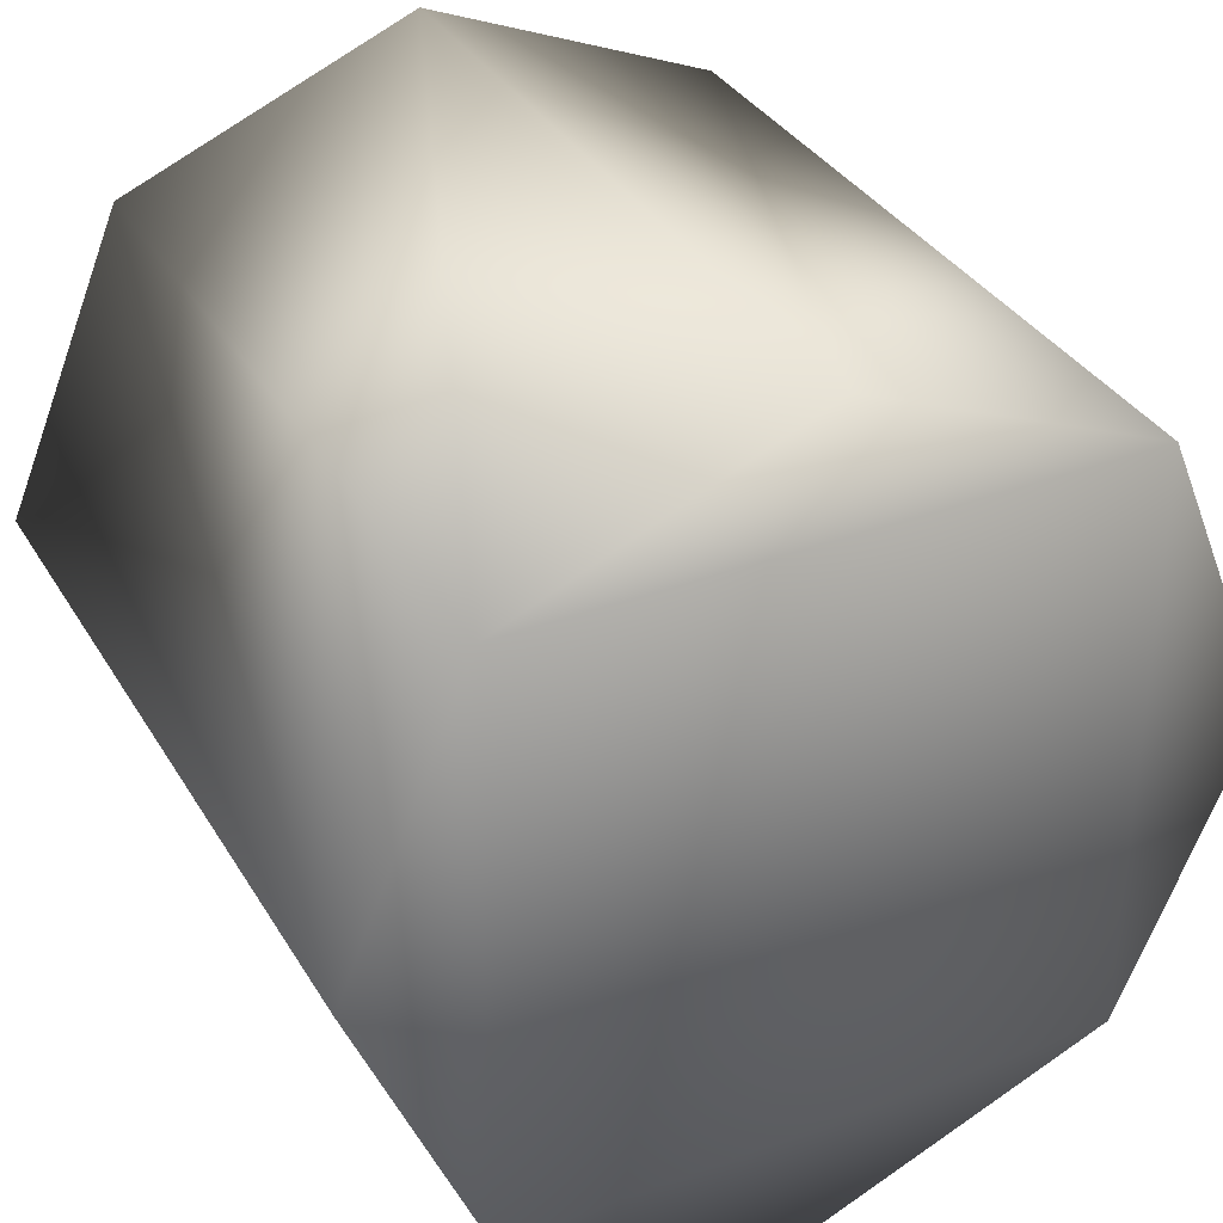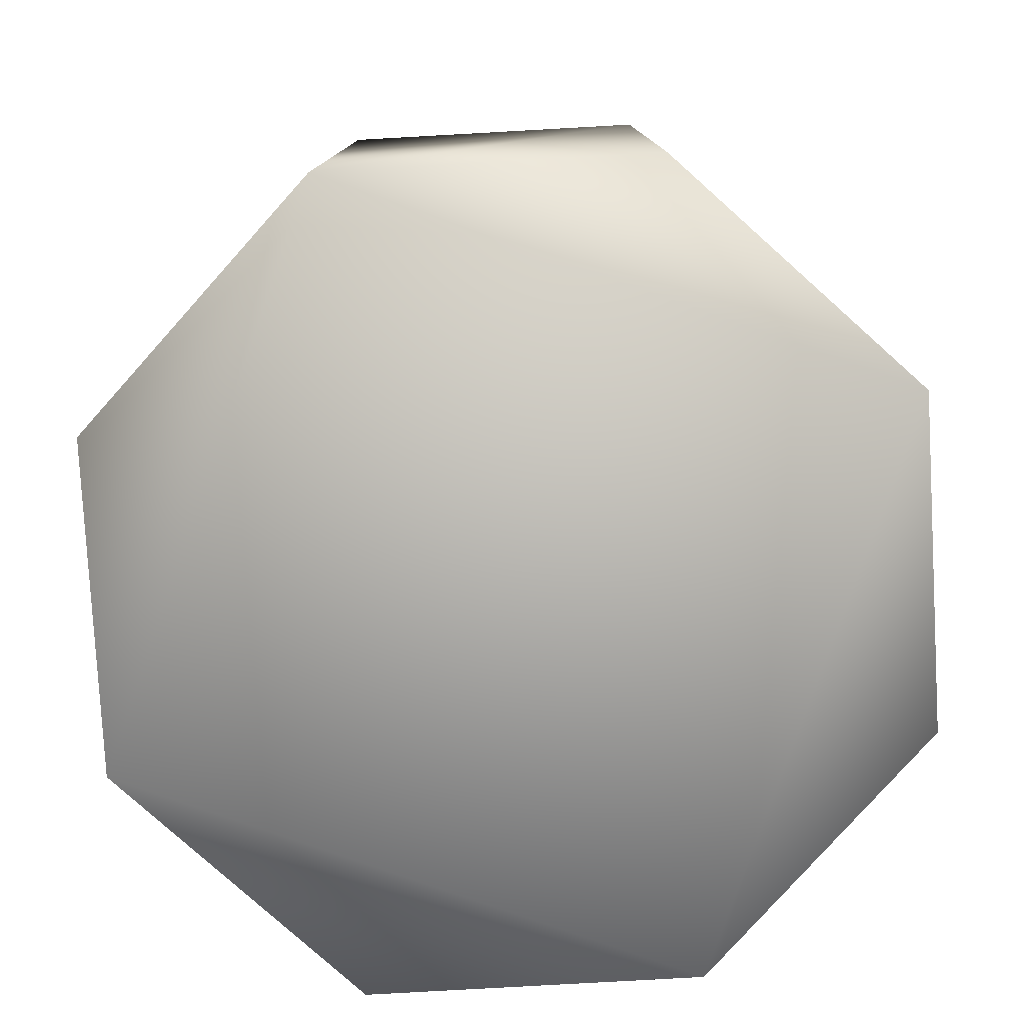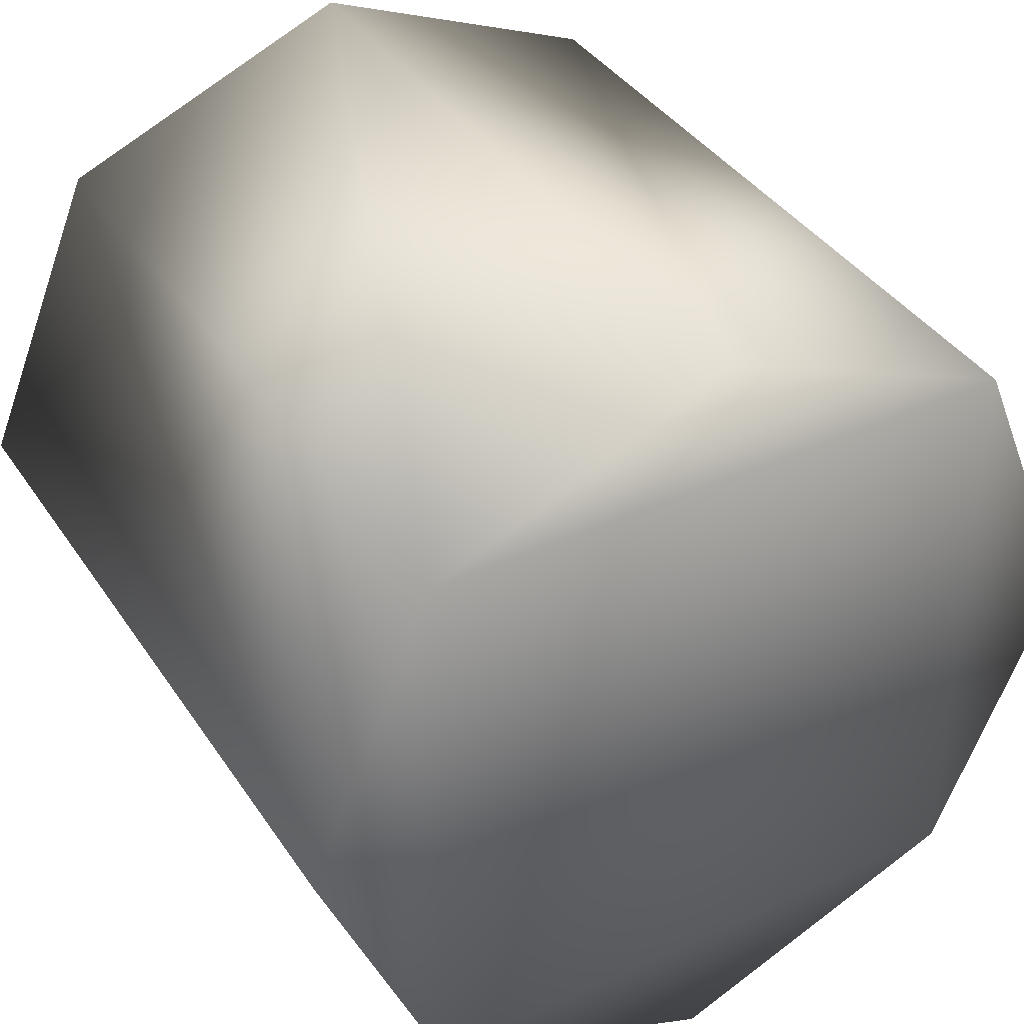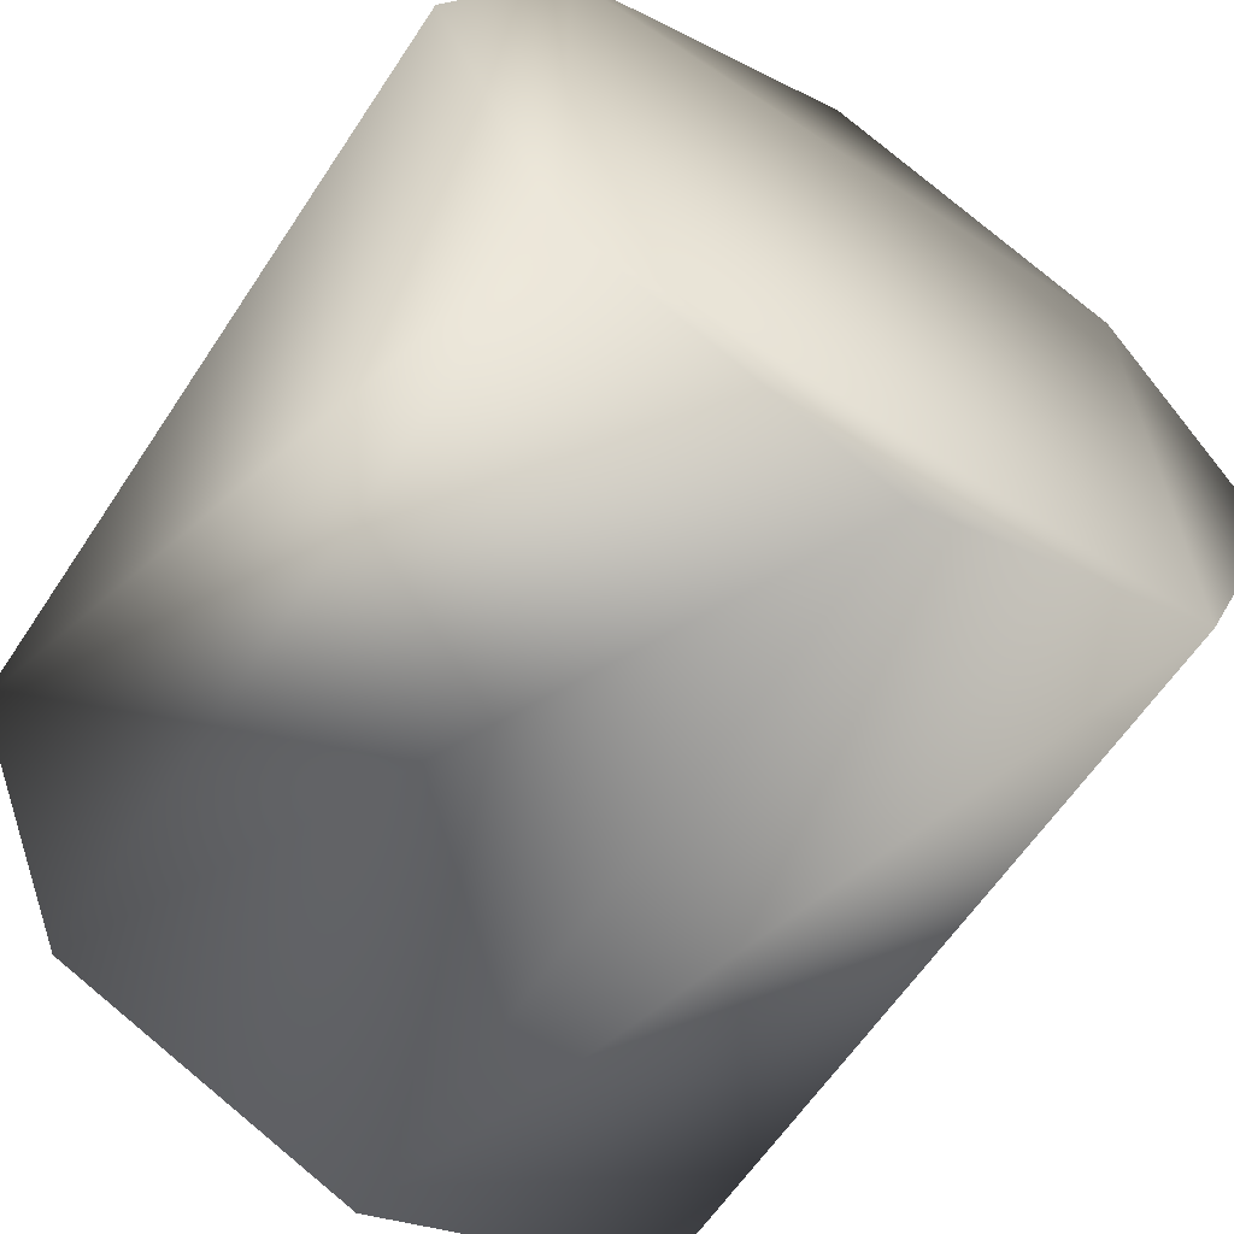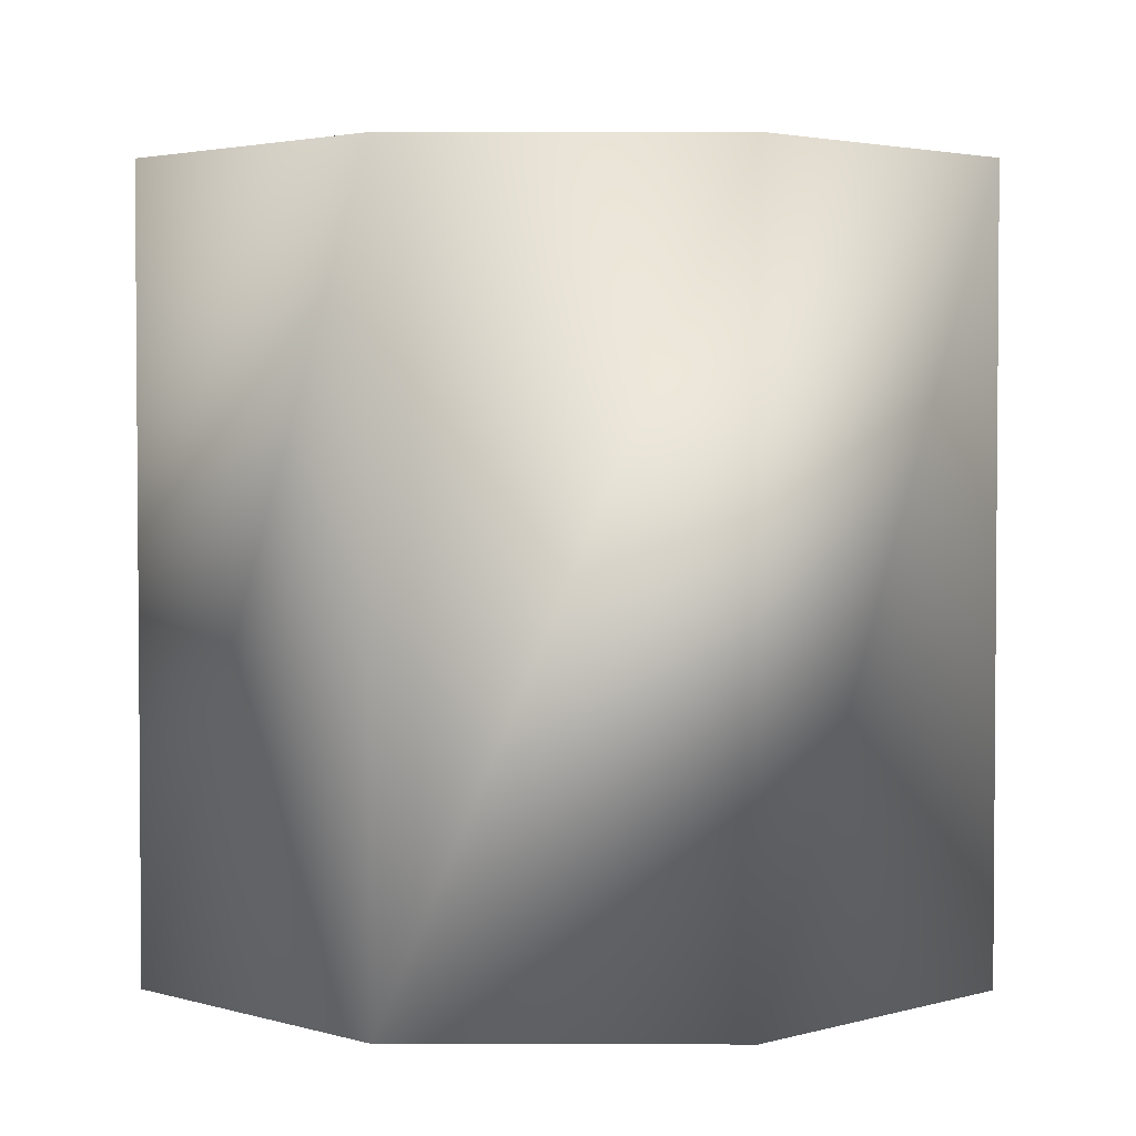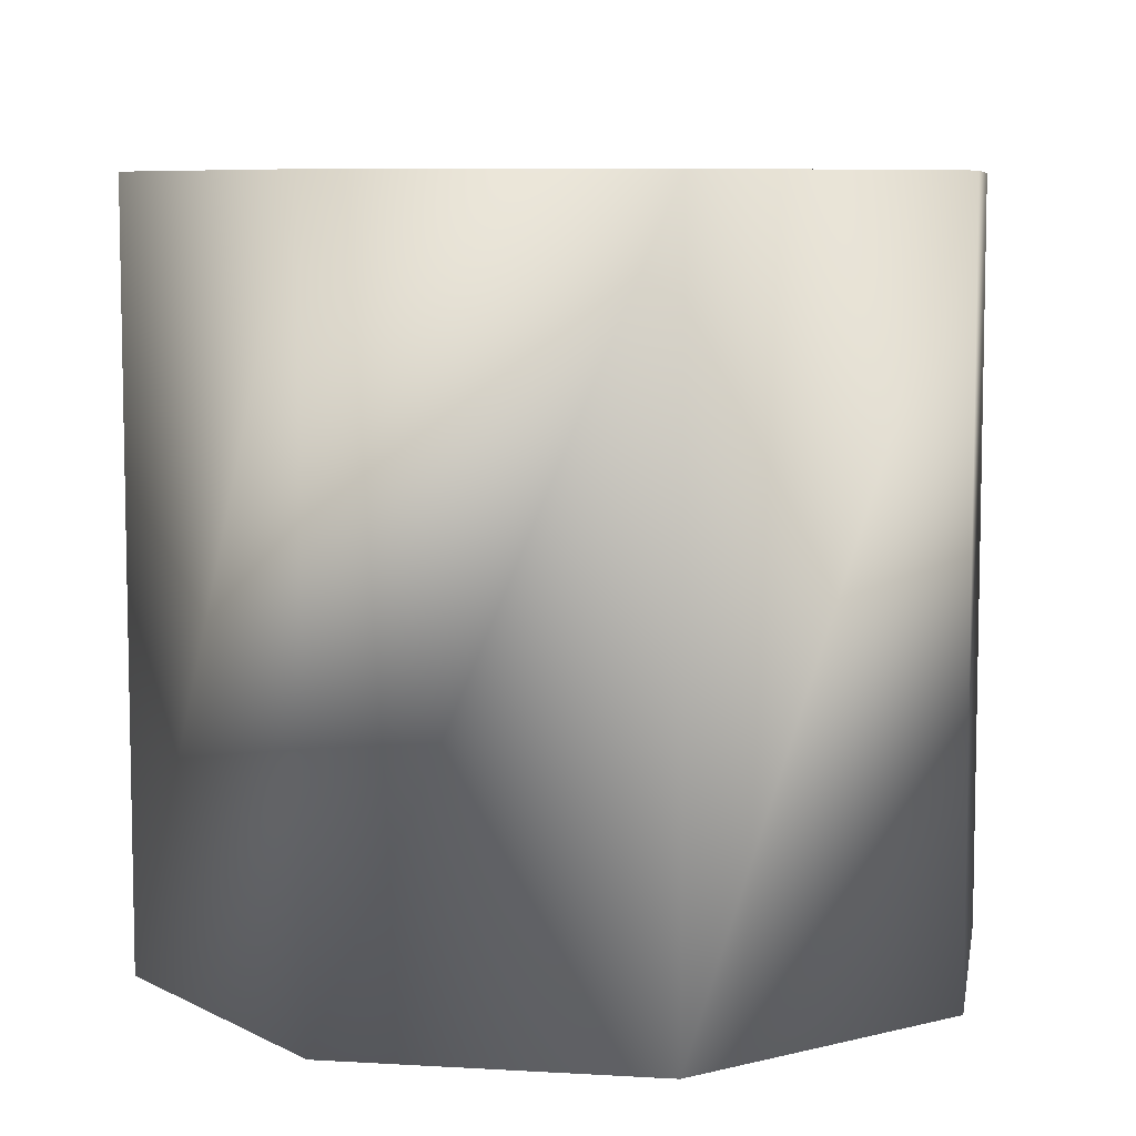
<metadata>
{"format":"obj","ext":"obj","renderer":"f3d","projection":"perspective","resolution":1024,"background":"white","views":[{"elev":34.6,"azim":153.1,"up":"+Y"},{"elev":-79.5,"azim":160.7,"up":"+Z"},{"elev":38.6,"azim":-30.1,"up":"+Y"},{"elev":-61.8,"azim":-33.5,"up":"+Y"},{"elev":2.9,"azim":-67.1,"up":"+Z"},{"elev":7.5,"azim":-12.9,"up":"+Z"}]}
</metadata>
<code>
v -0.399 0.398 0.6561 0
v -0.5643 -0.000946 0.6561 0
v -0.399 -0.3999 0.6561 0
v 0.3988 0.398 0.6561 0
v -9.2e-05 0.5632 0.6561 0
v -0.399 0.398 0.6561 0
v 0.3988 -0.3999 0.6561 0
v 0.5641 -0.000946 0.6561 0
v 0.3988 0.398 0.6561 0
v -0.399 -0.3999 0.6561 0
v -9.2e-05 -0.5652 0.6561 0
v 0.3988 -0.3999 0.6561 0
v -0.5643 -0.000946 -0.3554 0
v -0.399 0.398 -0.3554 0
v -0.399 -0.3999 -0.3554 0
v -0.399 0.398 -0.3554 0
v -9.2e-05 0.5632 -0.3554 0
v 0.3988 0.398 -0.3554 0
v 0.3988 0.398 -0.3554 0
v 0.5641 -0.000946 -0.3555 0
v 0.3988 -0.3999 -0.3554 0
v 0.3988 -0.3999 -0.3554 0
v -9.2e-05 -0.5652 -0.3554 0
v -0.399 -0.3999 -0.3554 0
v -0.399 0.398 -0.3554 0
v -0.5643 -0.000946 -0.3554 0
v -0.5643 -0.000946 0.6561 0
v -0.399 0.398 -0.3554 0
v -0.5643 -0.000946 0.6561 0
v -0.399 0.398 0.6561 0
v -9.2e-05 0.5632 -0.3554 0
v -0.399 0.398 -0.3554 0
v -0.399 0.398 0.6561 0
v -9.2e-05 0.5632 -0.3554 0
v -0.399 0.398 0.6561 0
v -9.2e-05 0.5632 0.6561 0
v 0.3988 0.398 -0.3554 0
v -9.2e-05 0.5632 -0.3554 0
v -9.2e-05 0.5632 0.6561 0
v 0.3988 0.398 -0.3554 0
v -9.2e-05 0.5632 0.6561 0
v 0.3988 0.398 0.6561 0
v 0.5641 -0.000946 -0.3555 0
v 0.3988 0.398 -0.3554 0
v 0.3988 0.398 0.6561 0
v 0.5641 -0.000946 -0.3555 0
v 0.3988 0.398 0.6561 0
v 0.5641 -0.000946 0.6561 0
v 0.3988 -0.3999 -0.3554 0
v 0.5641 -0.000946 -0.3555 0
v 0.5641 -0.000946 0.6561 0
v 0.3988 -0.3999 -0.3554 0
v 0.5641 -0.000946 0.6561 0
v 0.3988 -0.3999 0.6561 0
v -9.2e-05 -0.5652 -0.3554 0
v 0.3988 -0.3999 -0.3554 0
v 0.3988 -0.3999 0.6561 0
v -9.2e-05 -0.5652 -0.3554 0
v 0.3988 -0.3999 0.6561 0
v -9.2e-05 -0.5652 0.6561 0
v -0.399 -0.3999 -0.3554 0
v -9.2e-05 -0.5652 -0.3554 0
v -9.2e-05 -0.5652 0.6561 0
v -0.399 -0.3999 -0.3554 0
v -9.2e-05 -0.5652 0.6561 0
v -0.399 -0.3999 0.6561 0
v -0.5643 -0.000946 -0.3554 0
v -0.399 -0.3999 -0.3554 0
v -0.399 -0.3999 0.6561 0
v -0.5643 -0.000946 -0.3554 0
v -0.399 -0.3999 0.6561 0
v -0.5643 -0.000946 0.6561 0
v 0.3988 -0.3999 0.6561 0
v 0.3988 0.398 0.6561 0
v -0.399 0.398 0.6561 0
v 0.3988 -0.3999 0.6561 0
v -0.399 0.398 0.6561 0
v -0.399 -0.3999 0.6561 0
v 0.3988 0.398 -0.3554 0
v 0.3988 -0.3999 -0.3554 0
v -0.399 -0.3999 -0.3554 0
v 0.3988 0.398 -0.3554 0
v -0.399 -0.3999 -0.3554 0
v -0.399 0.398 -0.3554 0
o WheelRearL
f 1 2 3
f 4 5 6
f 7 8 9
f 10 11 12
f 13 14 15
f 16 17 18
f 19 20 21
f 22 23 24
f 25 26 27
f 28 29 30
f 31 32 33
f 34 35 36
f 37 38 39
f 40 41 42
f 43 44 45
f 46 47 48
f 49 50 51
f 52 53 54
f 55 56 57
f 58 59 60
f 61 62 63
f 64 65 66
f 67 68 69
f 70 71 72
f 73 74 75
f 76 77 78
f 79 80 81
f 82 83 84

</code>
